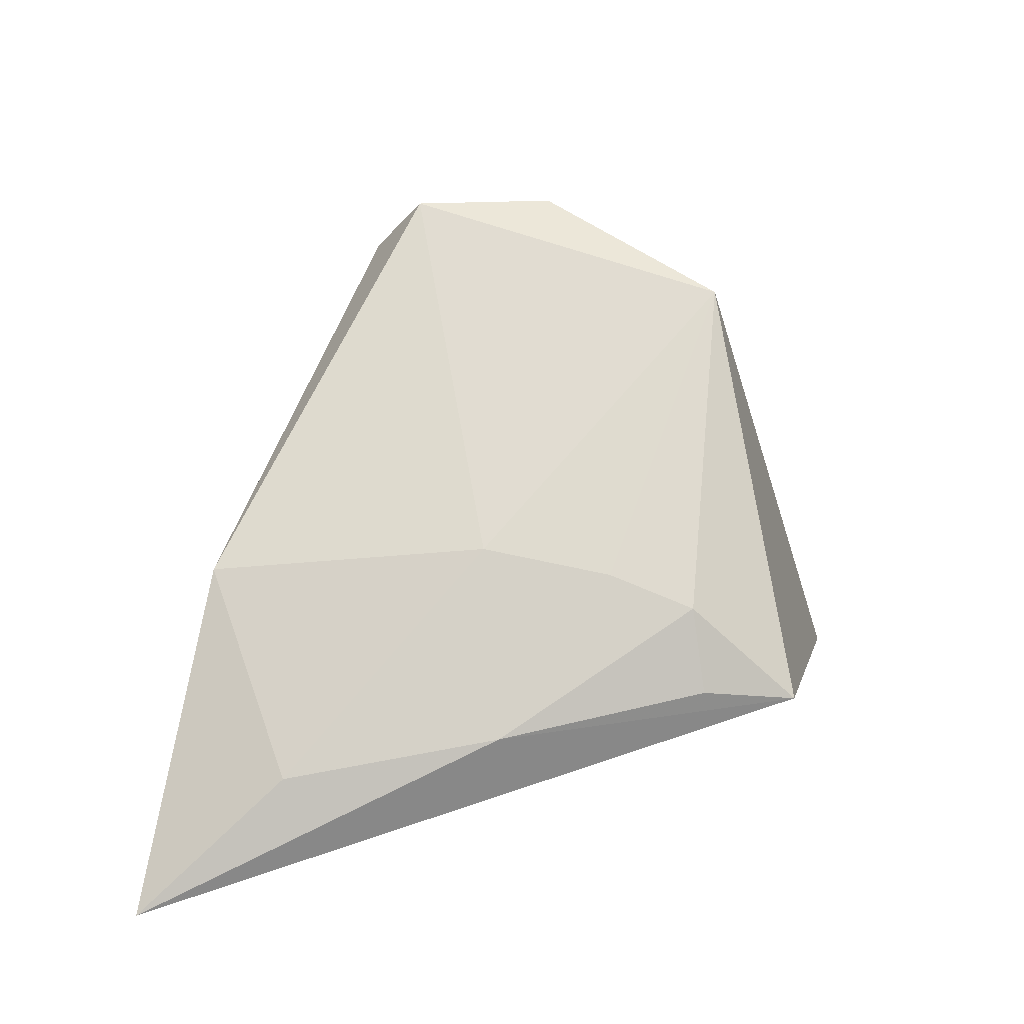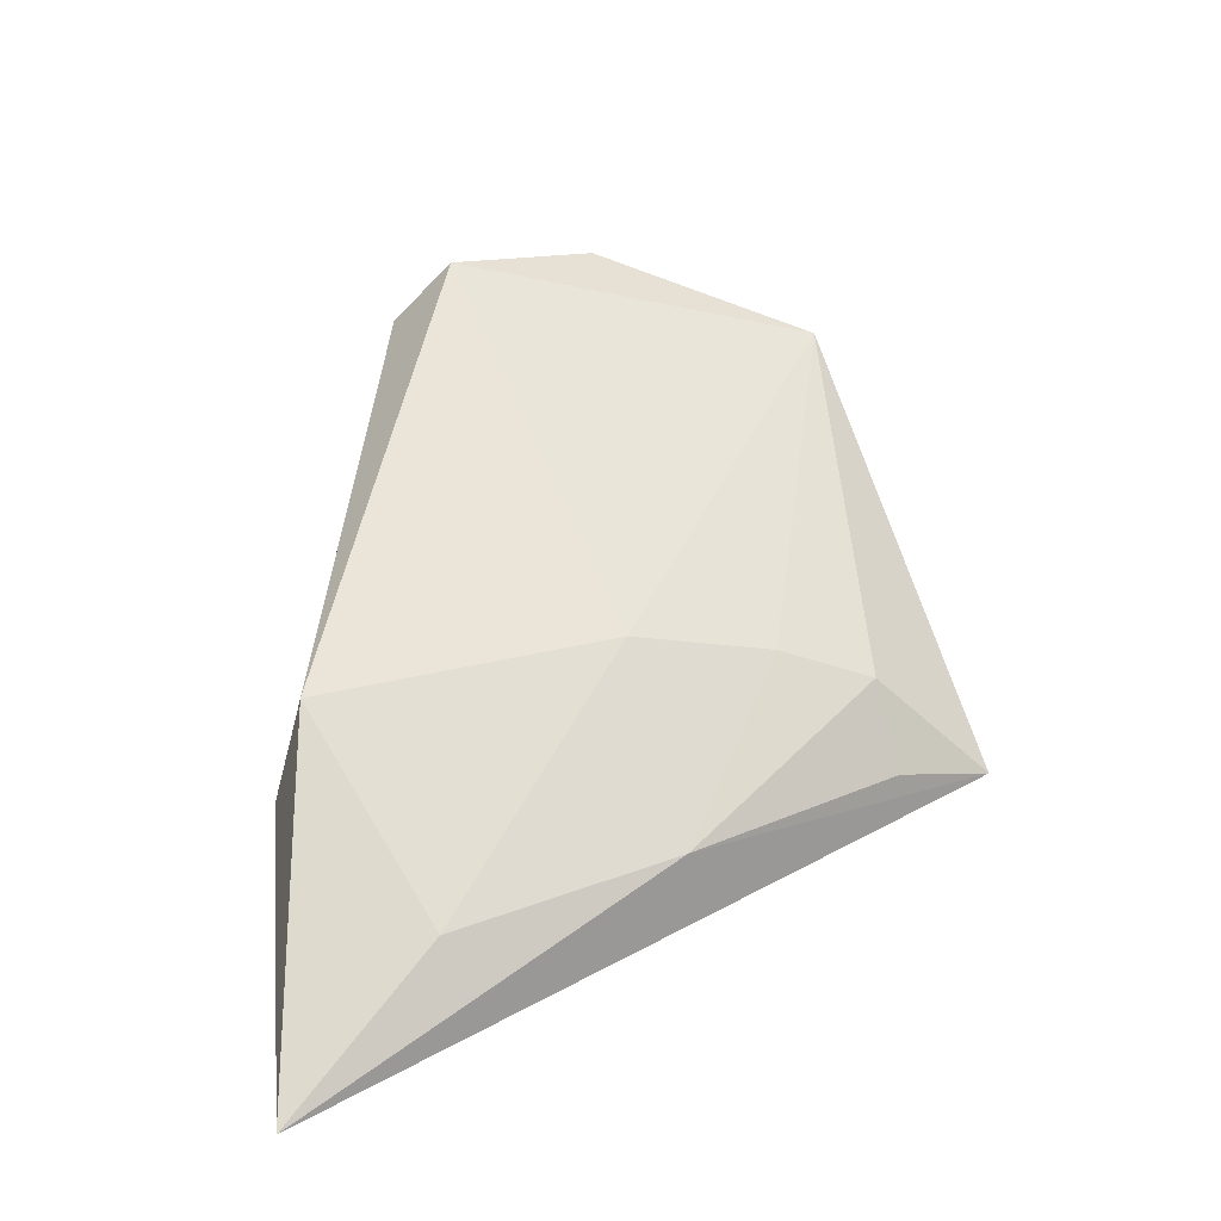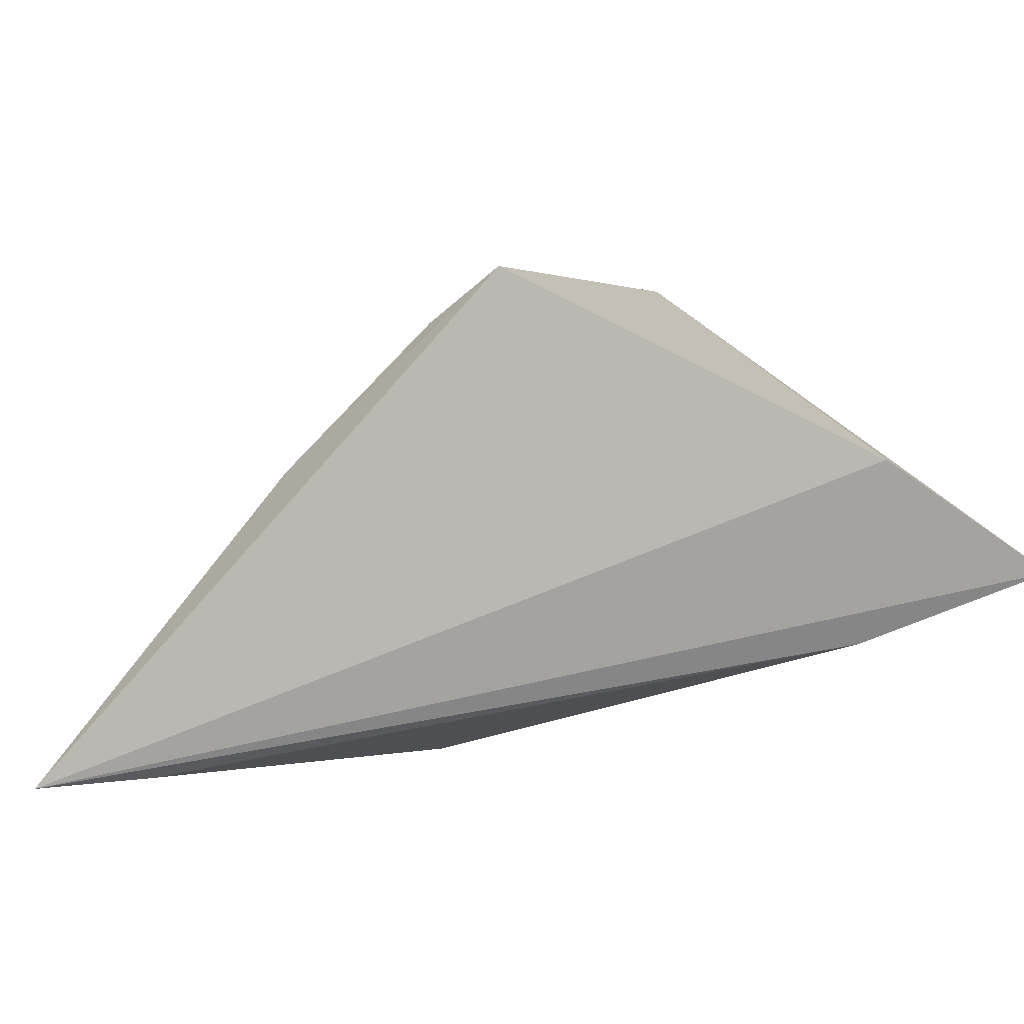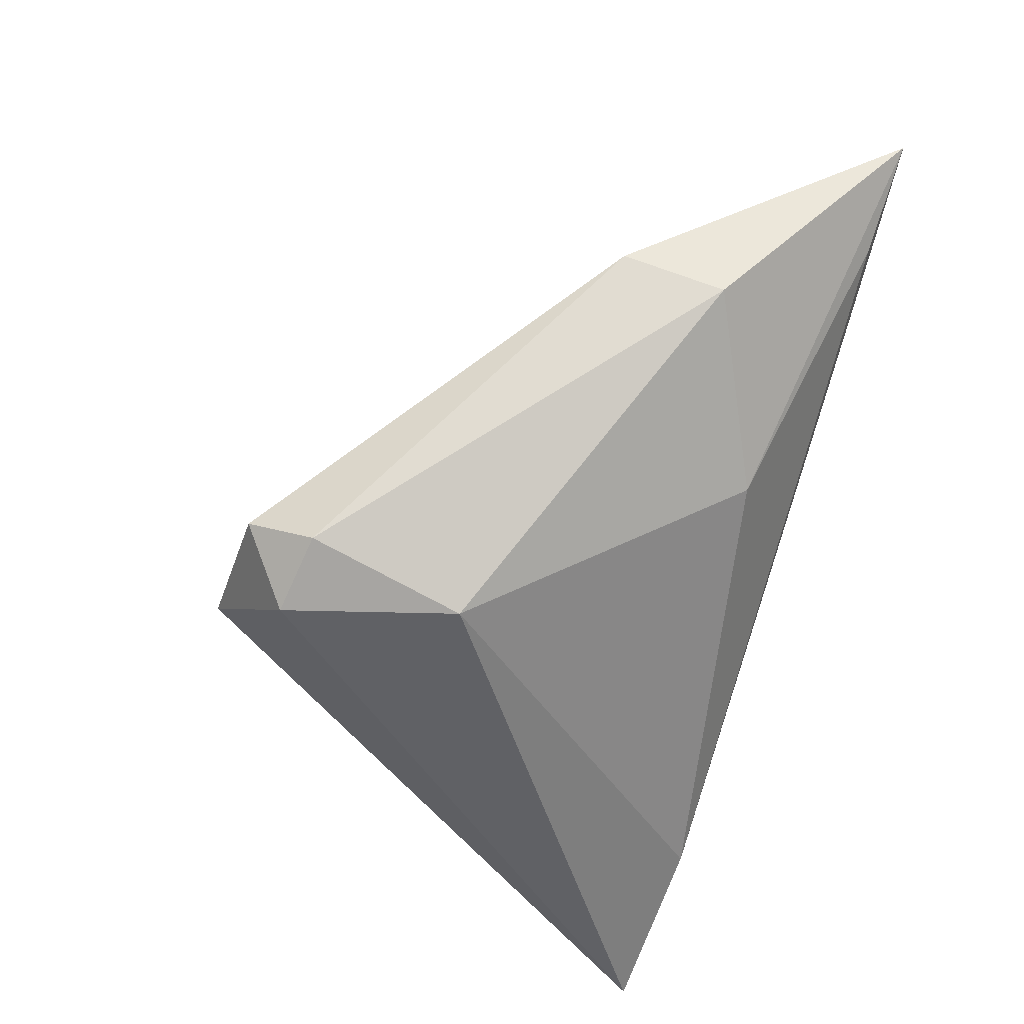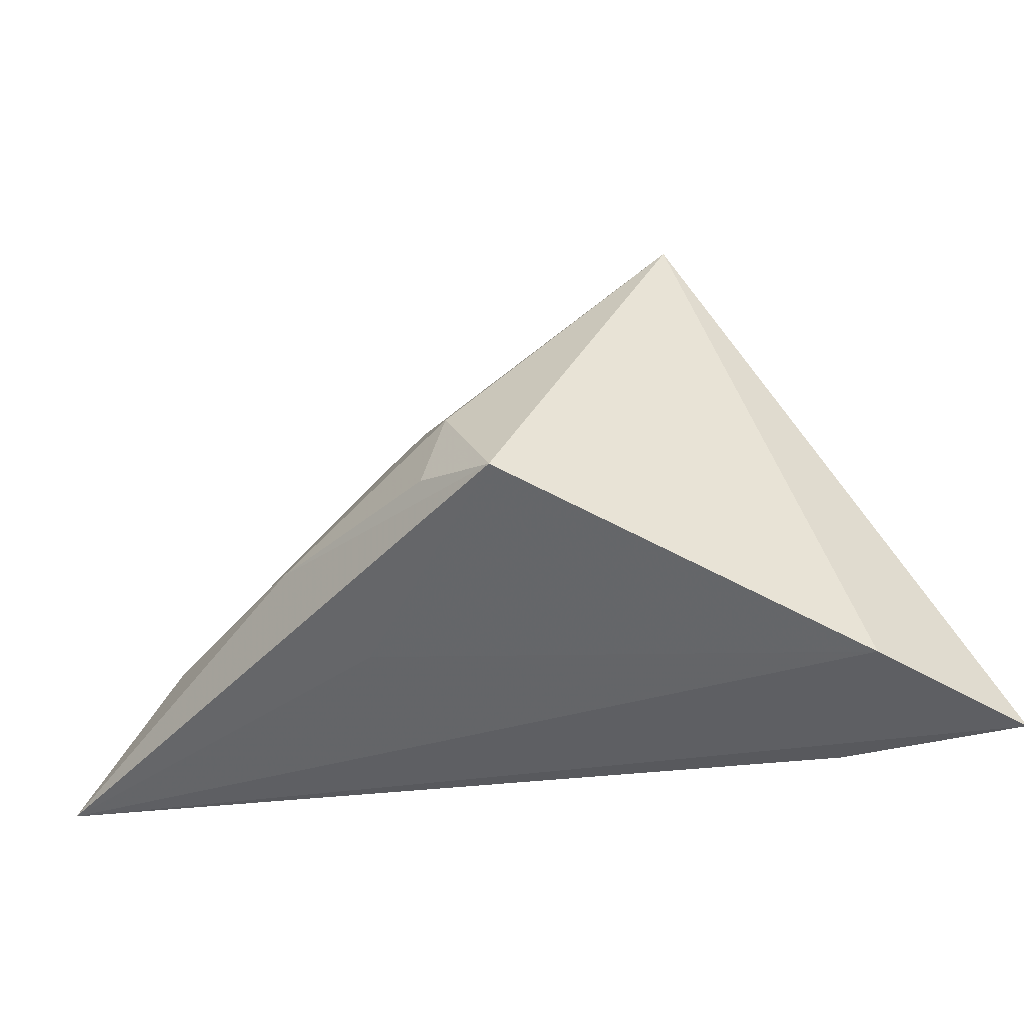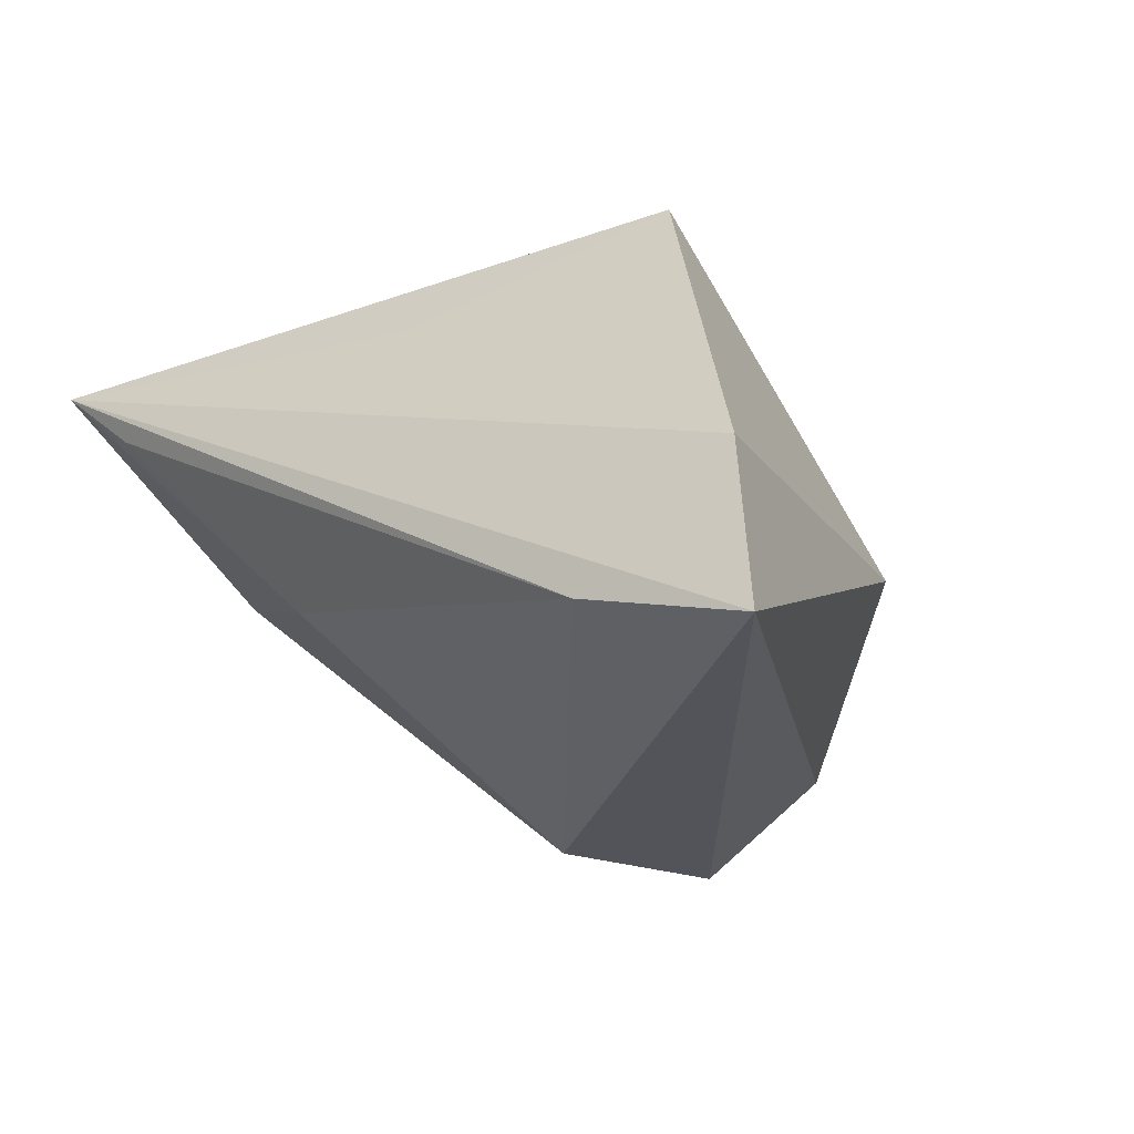
<metadata>
{"format":"obj","ext":"obj","renderer":"f3d","projection":"perspective","resolution":1024,"background":"white","views":[{"elev":25.0,"azim":-13.9,"up":"+Y"},{"elev":18.2,"azim":-31.2,"up":"+Y"},{"elev":-57.7,"azim":43.6,"up":"+Y"},{"elev":-48.9,"azim":-109.0,"up":"+Z"},{"elev":-25.4,"azim":45.0,"up":"+Y"},{"elev":-23.8,"azim":41.5,"up":"+Z"}]}
</metadata>
<code>
v -0.0121 0.01012 0.0187
v -0.01628 0.03584 -0.02495
v 0.04395 -0.02321 -0.007075
v 0.002322 0.00791 0.02509
v 0.04916 -0.02799 -0.02874
v 0.01187 -0.004892 0.03427
v -0.05836 -0.02841 0.03043
v -0.04596 -0.006094 0.004653
v 0.01146 0.004665 0.03012
v -0.02458 -0.01747 -0.00521
v 0.005492 0.04265 -0.01765
v 0.02239 0.03512 0.002435
v -0.006389 -0.01888 0.02521
v 0.02352 -0.006991 0.03474
v -0.01369 0.01686 -0.02874
v -0.01153 0.04281 -0.01992
v -0.04434 0.006196 0.008394
v -0.0137 -0.008468 0.03313
v -0.007359 0.03706 -0.02874
v 0.02753 -0.02841 -0.02149
v -0.03946 -0.01305 0.02846
v -0.0475 -0.02722 0.02109
f 3 12 14
f 7 3 13
f 13 14 7
f 3 14 13
f 9 14 12
f 19 16 11
f 11 16 12
f 14 9 6
f 12 16 1
f 10 15 20
f 2 16 19
f 19 15 2
f 5 3 7
f 7 20 5
f 5 12 3
f 5 11 12
f 19 11 5
f 5 15 19
f 20 15 5
f 18 6 9
f 7 14 18
f 14 6 18
f 22 20 7
f 7 10 22
f 22 10 20
f 16 2 17
f 17 1 16
f 4 18 9
f 1 18 4
f 4 9 12
f 12 1 4
f 8 2 15
f 8 17 2
f 7 17 8
f 8 10 7
f 15 10 8
f 1 17 21
f 21 18 1
f 21 17 7
f 7 18 21

</code>
